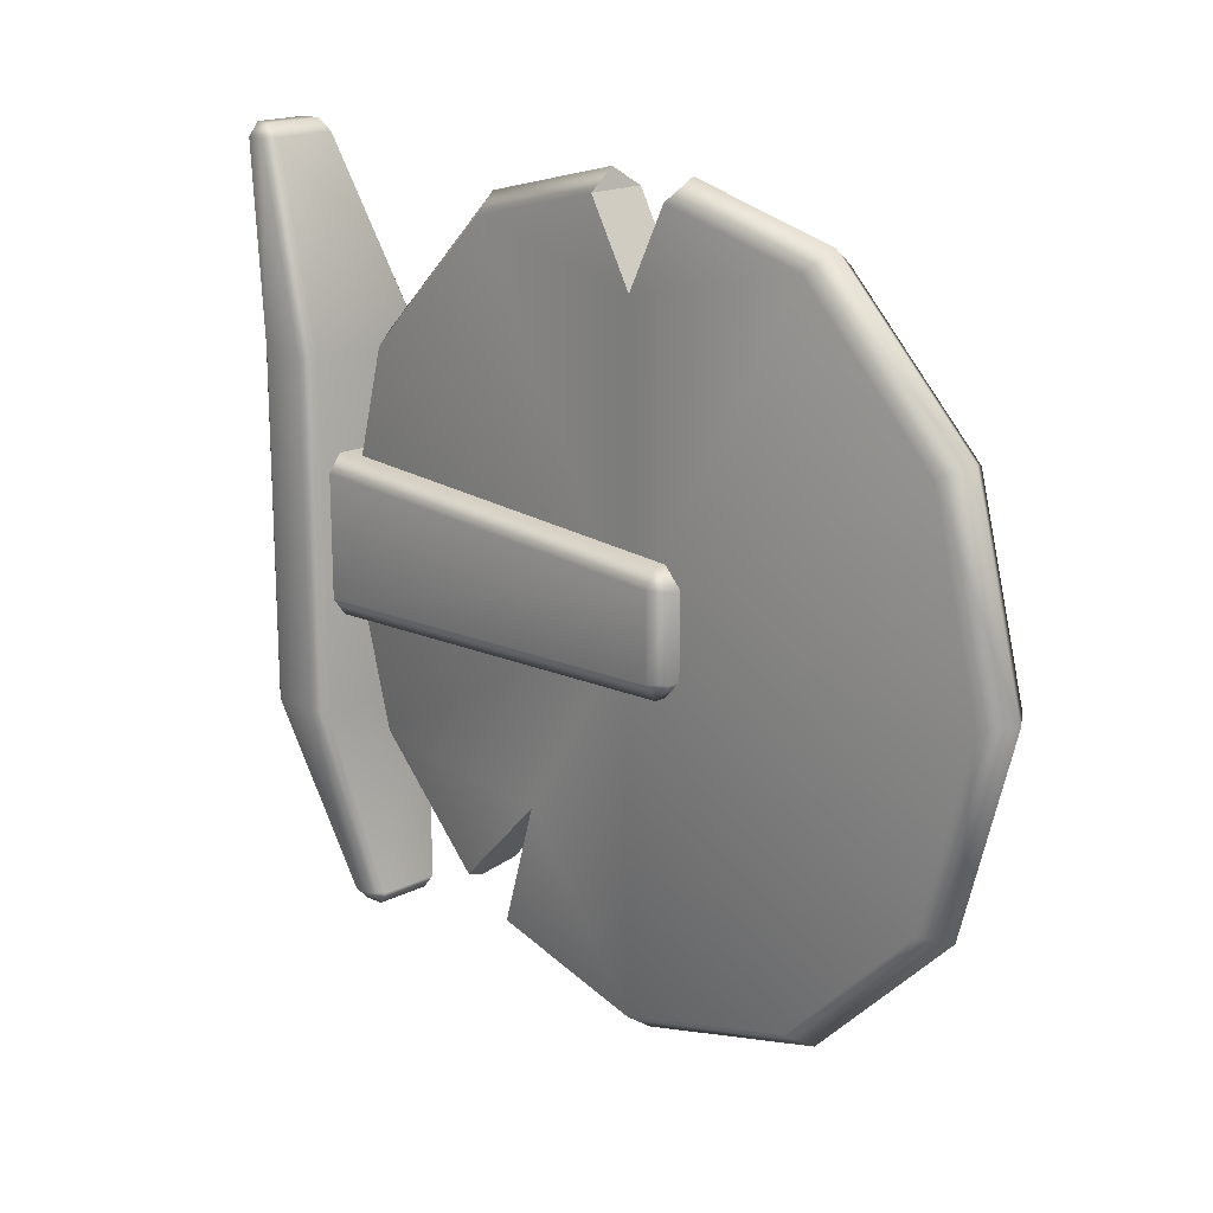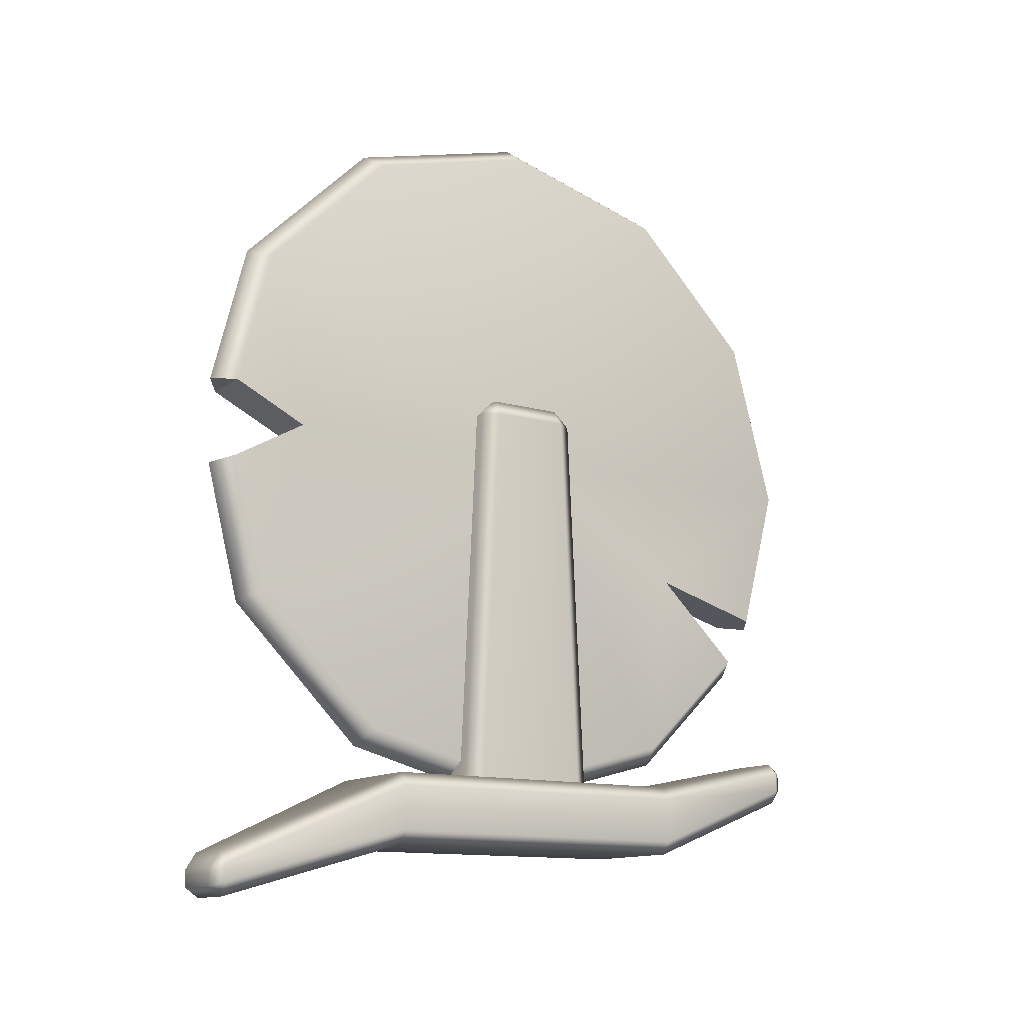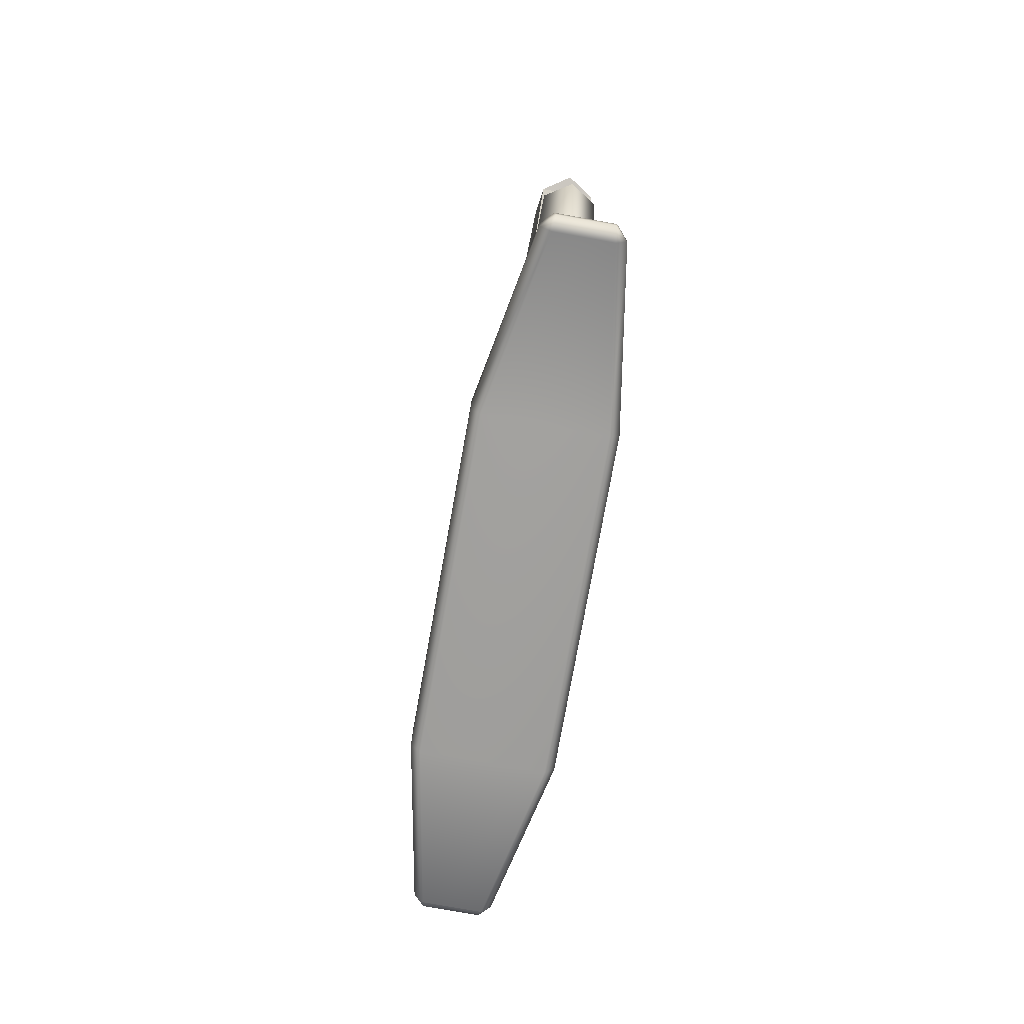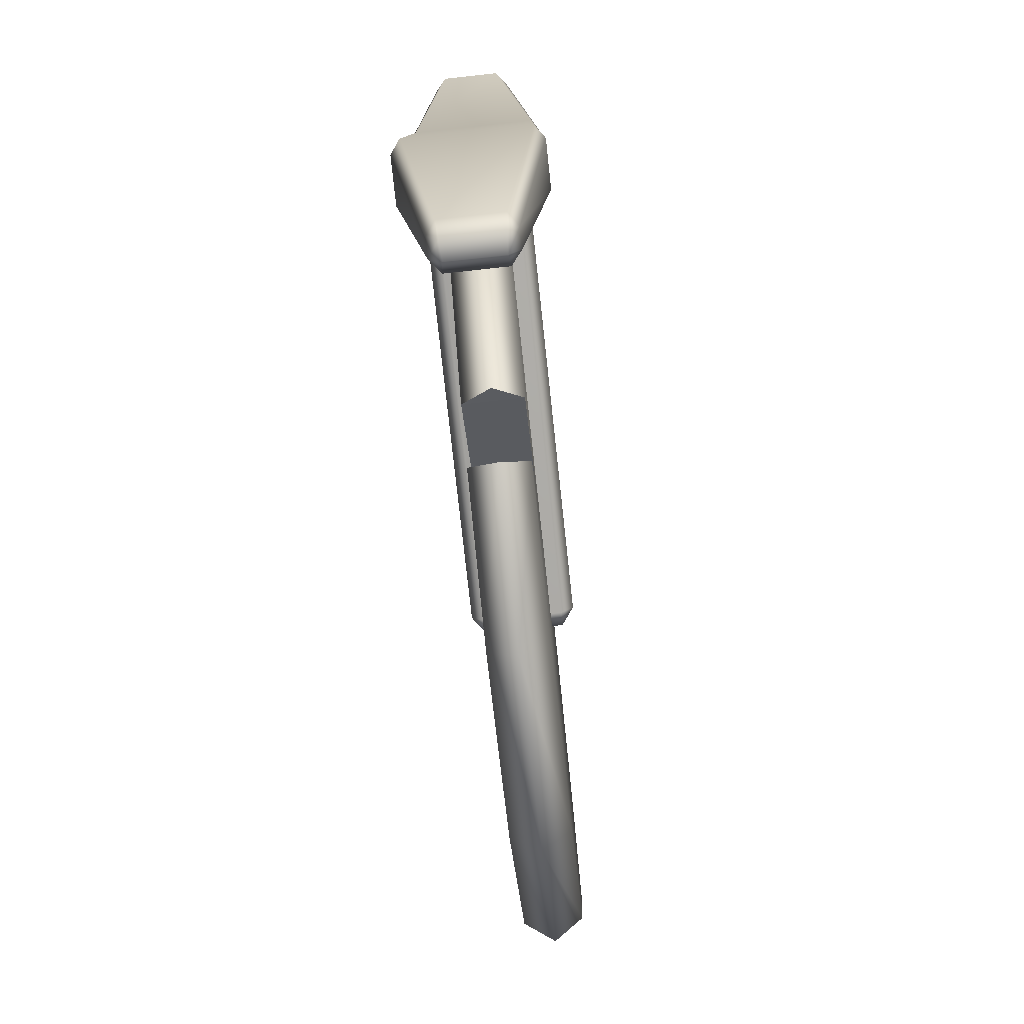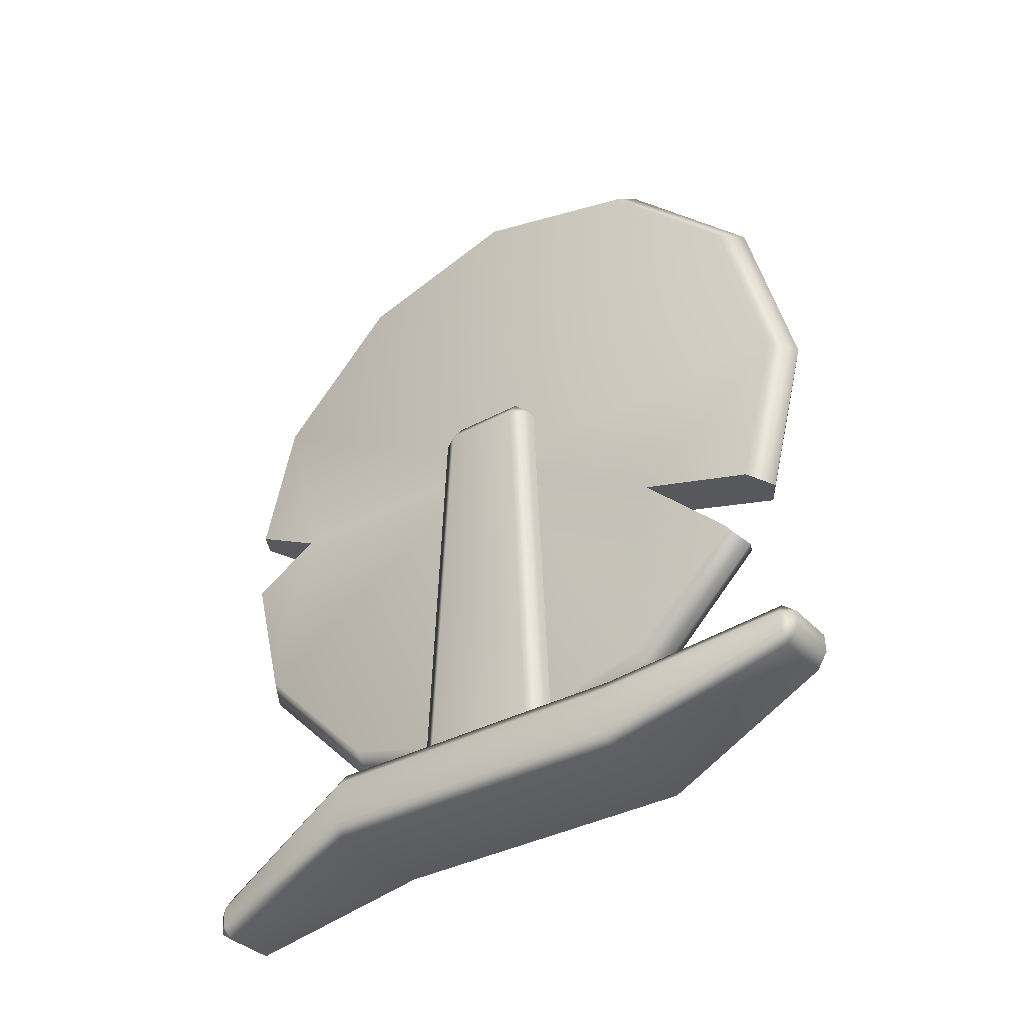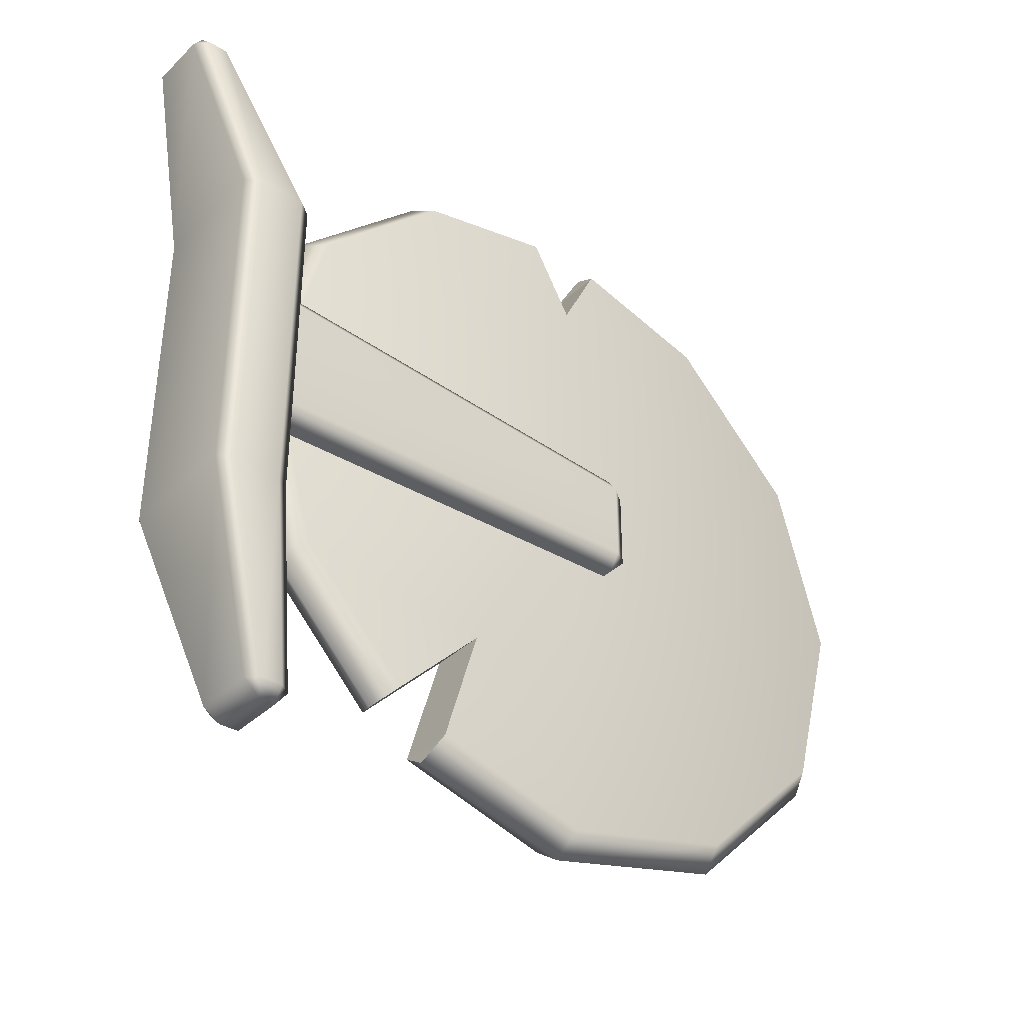
<metadata>
{"format":"obj","ext":"obj","renderer":"f3d","projection":"perspective","resolution":1024,"background":"white","views":[{"elev":18.0,"azim":135.7,"up":"+Z"},{"elev":-13.0,"azim":57.3,"up":"+Y"},{"elev":-76.8,"azim":-10.2,"up":"+Y"},{"elev":-79.5,"azim":6.2,"up":"+Z"},{"elev":-35.4,"azim":126.0,"up":"+Y"},{"elev":-37.5,"azim":50.2,"up":"+Z"}]}
</metadata>
<code>
g default
v 1.504 25.23 -4.175
v 1.759 24.88 -4.175
v 1.759 24.89 4.175
v 1.509 25.23 4.175
v -1.759 24.88 -4.175
v -1.504 25.23 -4.175
v -1.509 25.23 4.175
v -1.759 24.89 4.175
v 1.759 23.73 -4.175
v 1.51 23.39 -4.175
v 1.502 23.39 4.175
v 1.759 23.74 4.175
v -1.51 23.39 -4.175
v -1.759 23.73 -4.175
v -1.759 23.74 4.175
v -1.502 23.39 4.175
v 0.9826 25.38 -8.734
v 0.7473 25.05 -8.751
v 0.7106 25.45 -9.042
v -0.7106 25.45 -9.042
v -0.7473 25.05 -8.751
v -0.9826 25.38 -8.734
v -0.6786 25.91 -9.042
v -0.9843 25.85 -8.724
v -0.7174 26.17 -8.686
v 0.6786 25.91 -9.042
v 0.7174 26.17 -8.686
v 0.9843 25.85 -8.724
v 0.9824 22.82 8.735
v 0.7491 23.15 8.765
v 0.7134 22.73 9.042
v -0.7134 22.73 9.042
v -0.7491 23.15 8.765
v -0.9824 22.82 8.735
v -0.6707 22.28 9.042
v -0.9846 22.37 8.722
v -0.709 22.04 8.682
v 0.6707 22.28 9.042
v 0.709 22.04 8.682
v 0.9846 22.37 8.722
v -0.6946 42.04 4.509
v -0.6946 38.74 7.81
v -0.6946 29.72 7.81
v -0.6946 26.42 4.509
v -0.6946 25.21 0
v -0.6946 26.42 -4.509
v -0.6946 34.23 -9.018
v -0.6946 38.74 -7.81
v -0.6946 42.04 -4.509
v -0.6946 43.25 0
v 0.6946 42.04 4.509
v 0.6946 38.74 7.81
v 0.6946 29.72 7.81
v 0.6946 26.42 4.509
v 0.6946 25.21 0
v 0.6946 26.42 -4.509
v 0.6946 34.23 -9.018
v 0.6946 38.74 -7.81
v 0.6946 42.04 -4.509
v 0.6946 43.25 0
v -0.6946 34.23 0
v 0.6946 34.23 0
v 0 38.98 -8.229
v 0 34.23 -9.502
v 0 26 -4.751
v 0 24.73 0
v 0 26 4.751
v 0 29.48 8.229
v 0 38.98 8.229
v 0 42.46 4.751
v 0 43.73 0
v 0 42.46 -4.751
v 0.6946 34.23 6.787
v 0.6946 35.18 8.706
v 0 35.3 9.158
v -0.6946 35.18 8.706
v -0.6946 34.23 6.787
v -0.6946 33.16 8.67
v 0 33.04 9.121
v 0.6946 33.16 8.67
v 0.6946 31.24 -5.054
v 0.6946 29.11 -7.279
v 0 28.78 -7.61
v -0.6946 29.11 -7.279
v -0.6946 31.24 -5.054
v -0.6946 30.39 -8.008
v 0 30.26 -8.459
v 0.6946 30.39 -8.008
v 1.26 35.28 -1.001
v 0.9565 35.29 -1.428
v 0.9565 35.71 -0.9856
v -0.9565 35.71 -0.9856
v -0.9565 35.29 -1.428
v -1.26 35.28 -1.001
v 1.26 35.28 1.001
v 0.9565 35.71 0.9856
v 0.9565 35.29 1.428
v -0.9565 35.29 1.428
v -0.9565 35.71 0.9856
v -1.26 35.28 1.001
v 0.9529 25.18 -1.915
v 1.26 25.18 -1.487
v -1.26 25.18 -1.487
v -0.9529 25.18 -1.915
v 1.26 25.18 1.487
v 0.9529 25.18 1.915
v -0.9529 25.18 1.915
v -1.26 25.18 1.487
g polySurface295
f 1 2 28 27
f 2 1 4 3
f 3 4 30 29
f 5 6 25 24
f 6 5 8 7
f 7 8 34 33
f 9 10 18 17
f 10 9 12 11
f 11 12 40 39
f 13 14 22 21
f 14 13 16 15
f 15 16 37 36
f 17 19 26 28
f 19 18 21 20
f 20 22 24 23
f 23 25 27 26
f 29 31 38 40
f 31 30 33 32
f 32 34 36 35
f 35 37 39 38
f 19 20 23 26
f 1 6 7 4
f 31 32 35 38
f 11 16 13 10
f 14 15 8 5
f 12 9 2 3
f 10 13 21 18
f 14 5 24 22
f 6 1 27 25
f 2 9 17 28
f 4 7 33 30
f 8 15 36 34
f 16 11 39 37
f 12 3 29 40
f 17 18 19
f 20 21 22
f 23 24 25
f 26 27 28
f 29 30 31
f 32 33 34
f 35 36 37
f 38 39 40
f 41 42 69 70
f 43 44 67 68
f 44 45 66 67
f 45 46 65 66
f 47 48 63 64
f 48 49 72 63
f 49 50 71 72
f 50 41 70 71
f 42 41 61
f 44 43 61
f 45 44 61
f 46 45 61
f 48 47 61
f 49 48 61
f 50 49 61
f 41 50 61
f 51 52 62
f 53 54 62
f 54 55 62
f 55 56 62
f 57 58 62
f 58 59 62
f 59 60 62
f 60 51 62
f 64 63 58 57
f 66 65 56 55
f 67 66 55 54
f 68 67 54 53
f 70 69 52 51
f 71 70 51 60
f 72 71 60 59
f 63 72 59 58
f 52 74 73 62
f 69 75 74 52
f 42 76 75 69
f 77 76 42 61
f 43 78 77 61
f 79 78 43 68
f 80 79 68 53
f 73 80 53 62
f 73 74 76 77
f 80 73 77 78
f 75 76 74
f 79 80 78
f 56 82 81 62
f 65 83 82 56
f 46 84 83 65
f 85 84 46 61
f 47 86 85 61
f 87 86 47 64
f 88 87 64 57
f 81 88 57 62
f 84 85 81 82
f 85 86 88 81
f 83 84 82
f 87 88 86
f 89 91 96 95
f 90 89 102 101
f 91 90 93 92
f 92 94 100 99
f 94 93 104 103
f 95 97 106 105
f 97 96 99 98
f 98 100 108 107
f 90 101 104 93
f 91 92 99 96
f 97 98 107 106
f 94 103 108 100
f 95 105 102 89
f 89 90 91
f 92 93 94
f 95 96 97
f 98 99 100

</code>
